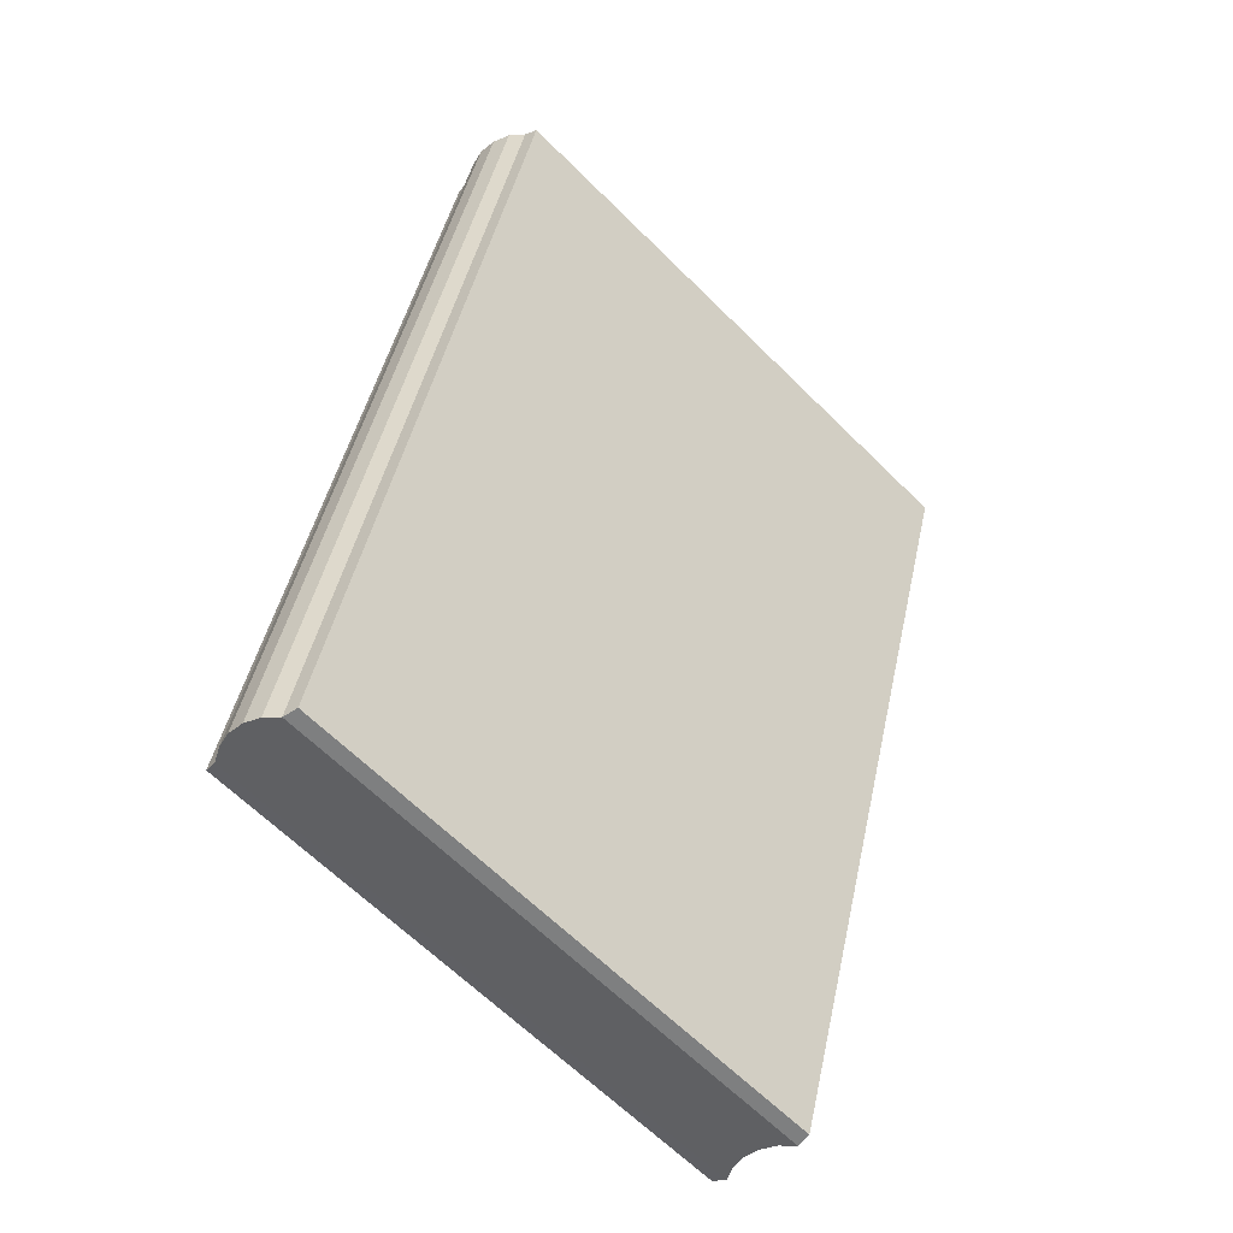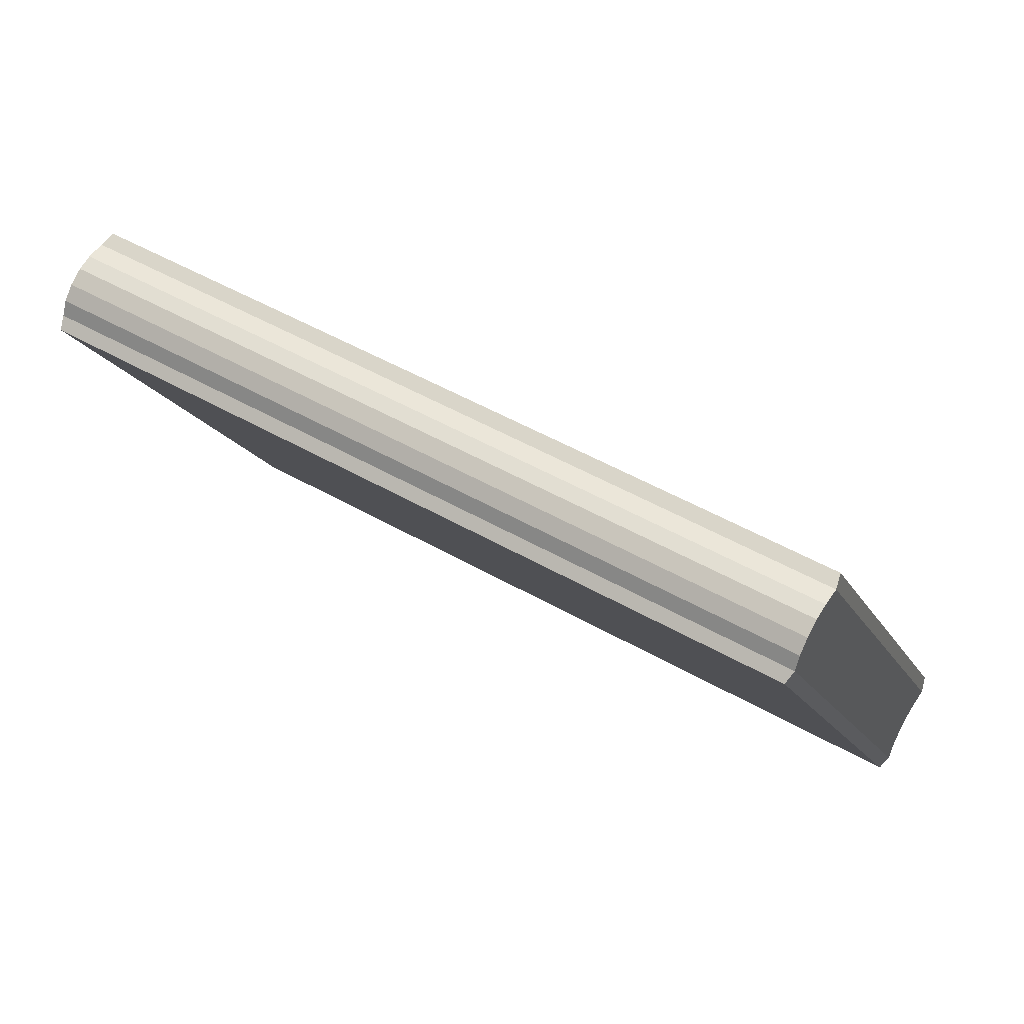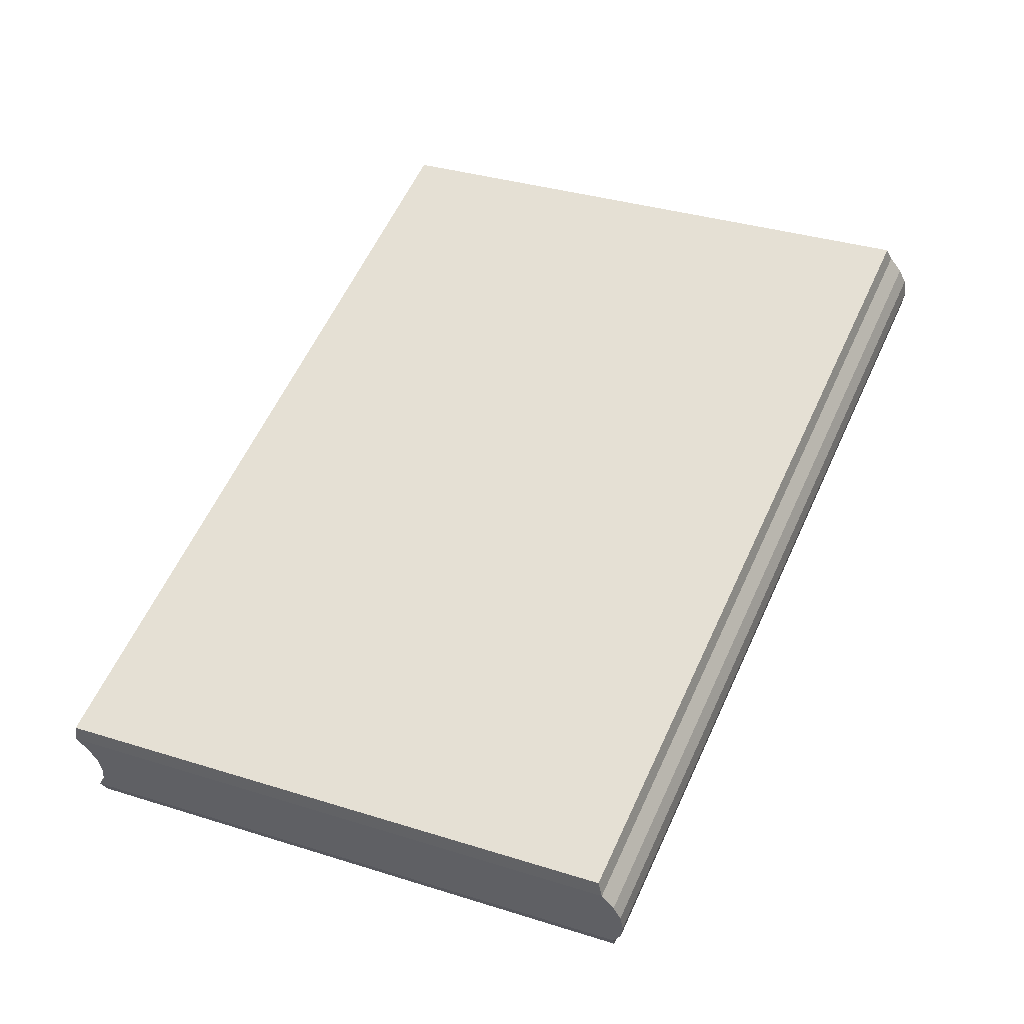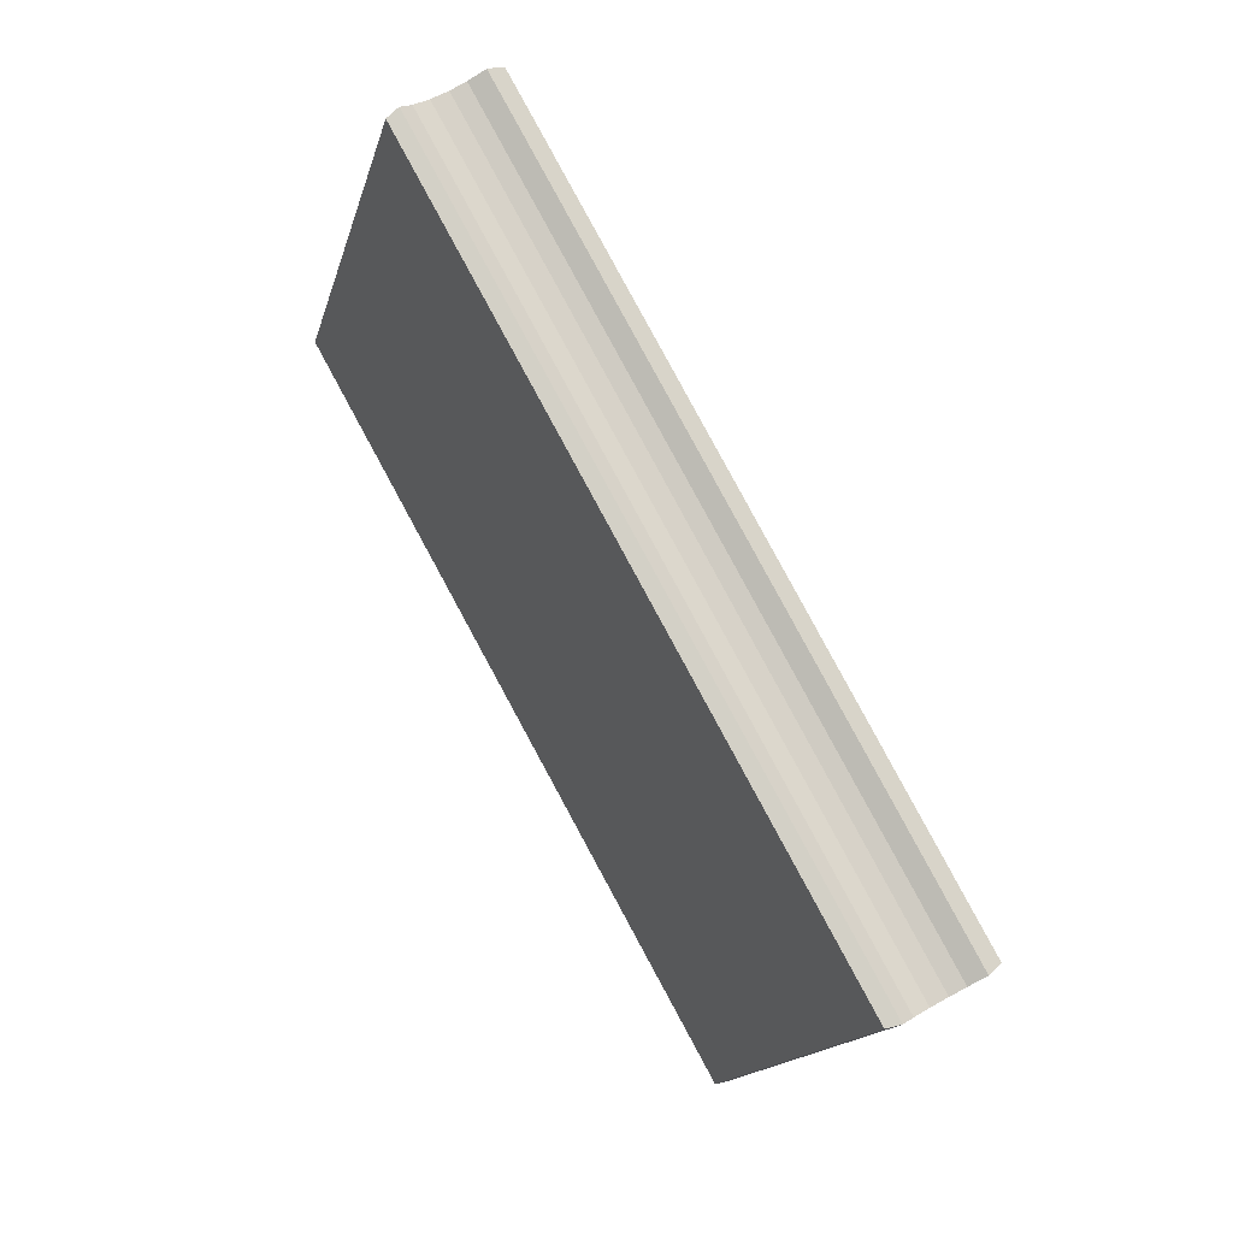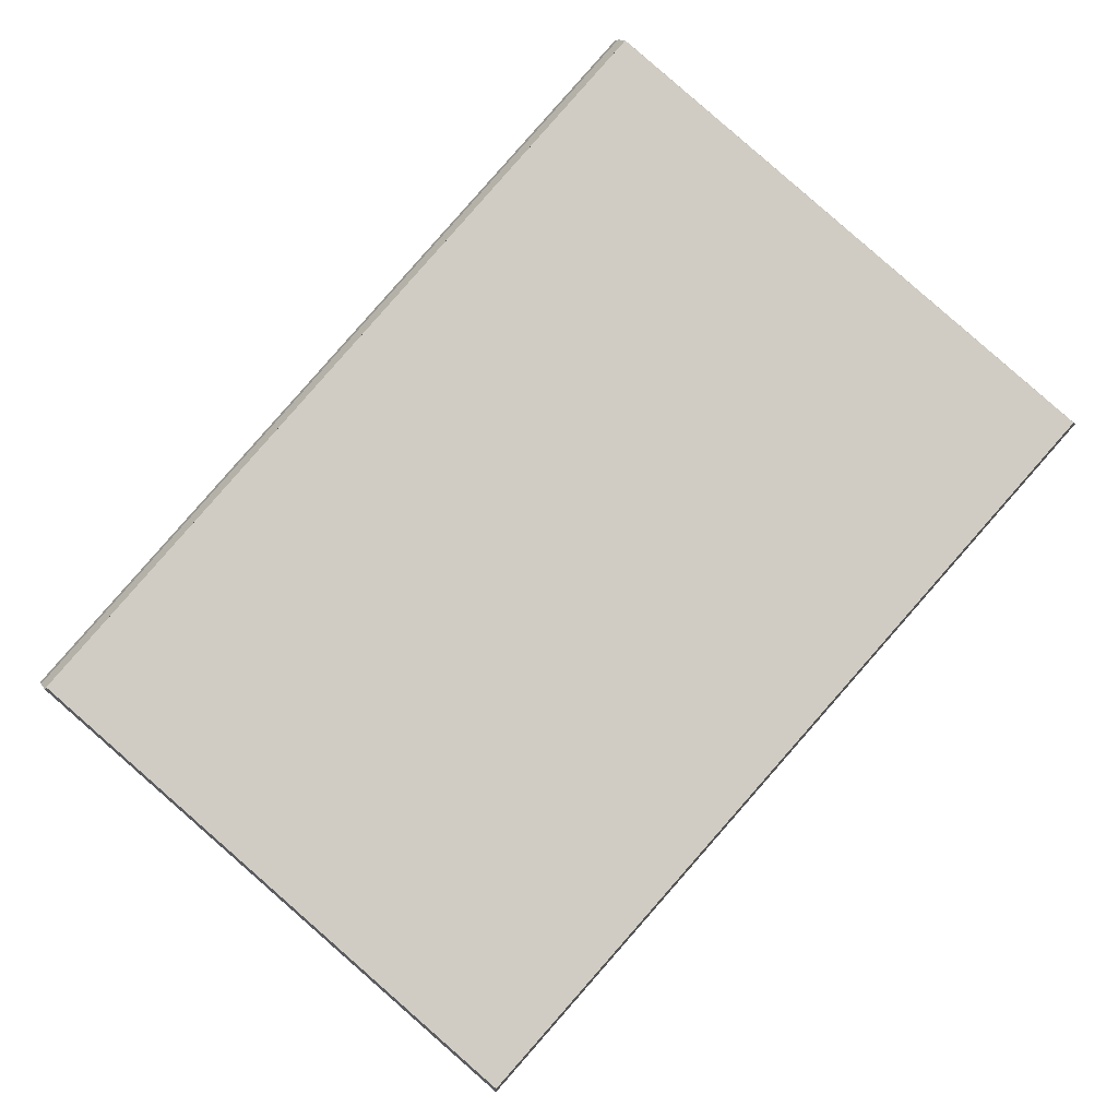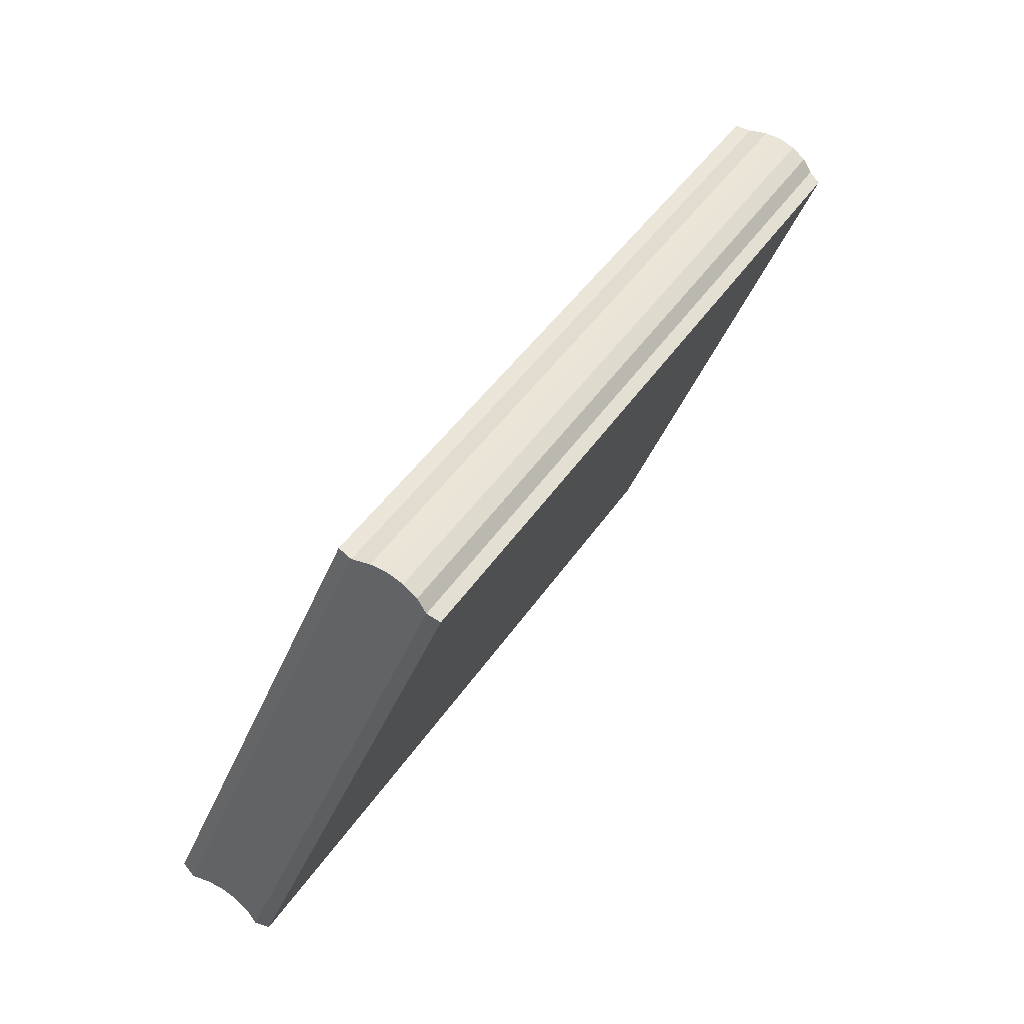
<metadata>
{"format":"obj","ext":"obj","renderer":"f3d","projection":"perspective","resolution":1024,"background":"white","views":[{"elev":-76.1,"azim":116.2,"up":"+Y"},{"elev":5.6,"azim":95.7,"up":"+Z"},{"elev":78.2,"azim":5.6,"up":"+Z"},{"elev":-1.9,"azim":-120.7,"up":"+Y"},{"elev":55.2,"azim":-154.5,"up":"+Z"},{"elev":-51.4,"azim":50.9,"up":"+Y"}]}
</metadata>
<code>
o book_paper_Cube.003
v -0.8122 0.2342 -0.06435
v -0.7984 0.2269 -0.09197
v 0.3201 -0.01194 0.2909
v 0.3165 -0.006742 0.322
v -0.253 1.799 -0.7222
v -0.2443 1.777 -0.7439
v 0.8743 1.539 -0.3611
v 0.8757 1.558 -0.3359
v -0.7999 0.2431 -0.03274
v 0.3288 0.002143 0.3536
v -0.2407 1.808 -0.6906
v 0.888 1.567 -0.3043
v -0.7982 0.2572 0.002071
v 0.3305 0.01617 0.3884
v -0.239 1.822 -0.6558
v 0.8897 1.581 -0.2695
v -0.8061 0.2742 0.03587
v 0.3226 0.03322 0.4222
v -0.2469 1.839 -0.622
v 0.8818 1.598 -0.2357
v -0.8222 0.2911 0.06232
v 0.3065 0.05009 0.4486
v -0.263 1.856 -0.5956
v 0.8657 1.615 -0.2093
v -0.8479 0.311 0.08776
v 0.2808 0.06997 0.4741
v -0.2887 1.875 -0.5701
v 0.84 1.635 -0.1838
v -0.8471 0.3314 0.1153
v 0.2715 0.09259 0.4981
v -0.2929 1.882 -0.5367
v 0.8257 1.643 -0.1538
f 5 6 2 1
f 6 7 3 2
f 7 8 4 3
f 1 4 10 9
f 1 2 3 4
f 8 7 6 5
f 9 10 14 13
f 8 5 11 12
f 4 8 12 10
f 5 1 9 11
f 13 14 18 17
f 12 11 15 16
f 10 12 16 14
f 11 9 13 15
f 17 18 22 21
f 16 15 19 20
f 14 16 20 18
f 15 13 17 19
f 21 22 26 25
f 20 19 23 24
f 18 20 24 22
f 19 17 21 23
f 25 26 30 29
f 24 23 27 28
f 22 24 28 26
f 23 21 25 27
f 32 31 29 30
f 28 27 31 32
f 26 28 32 30
f 27 25 29 31

</code>
